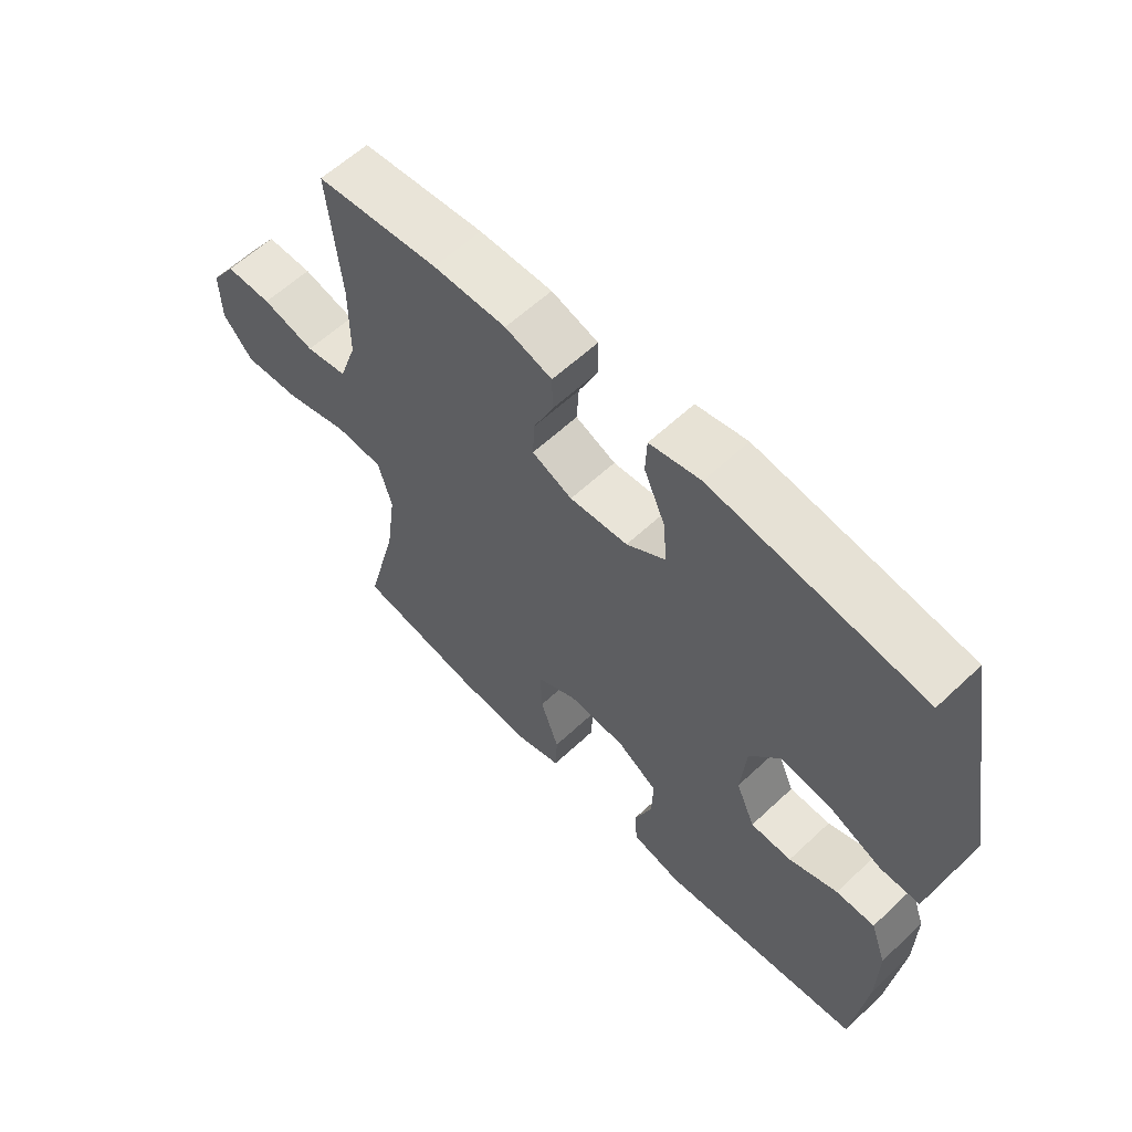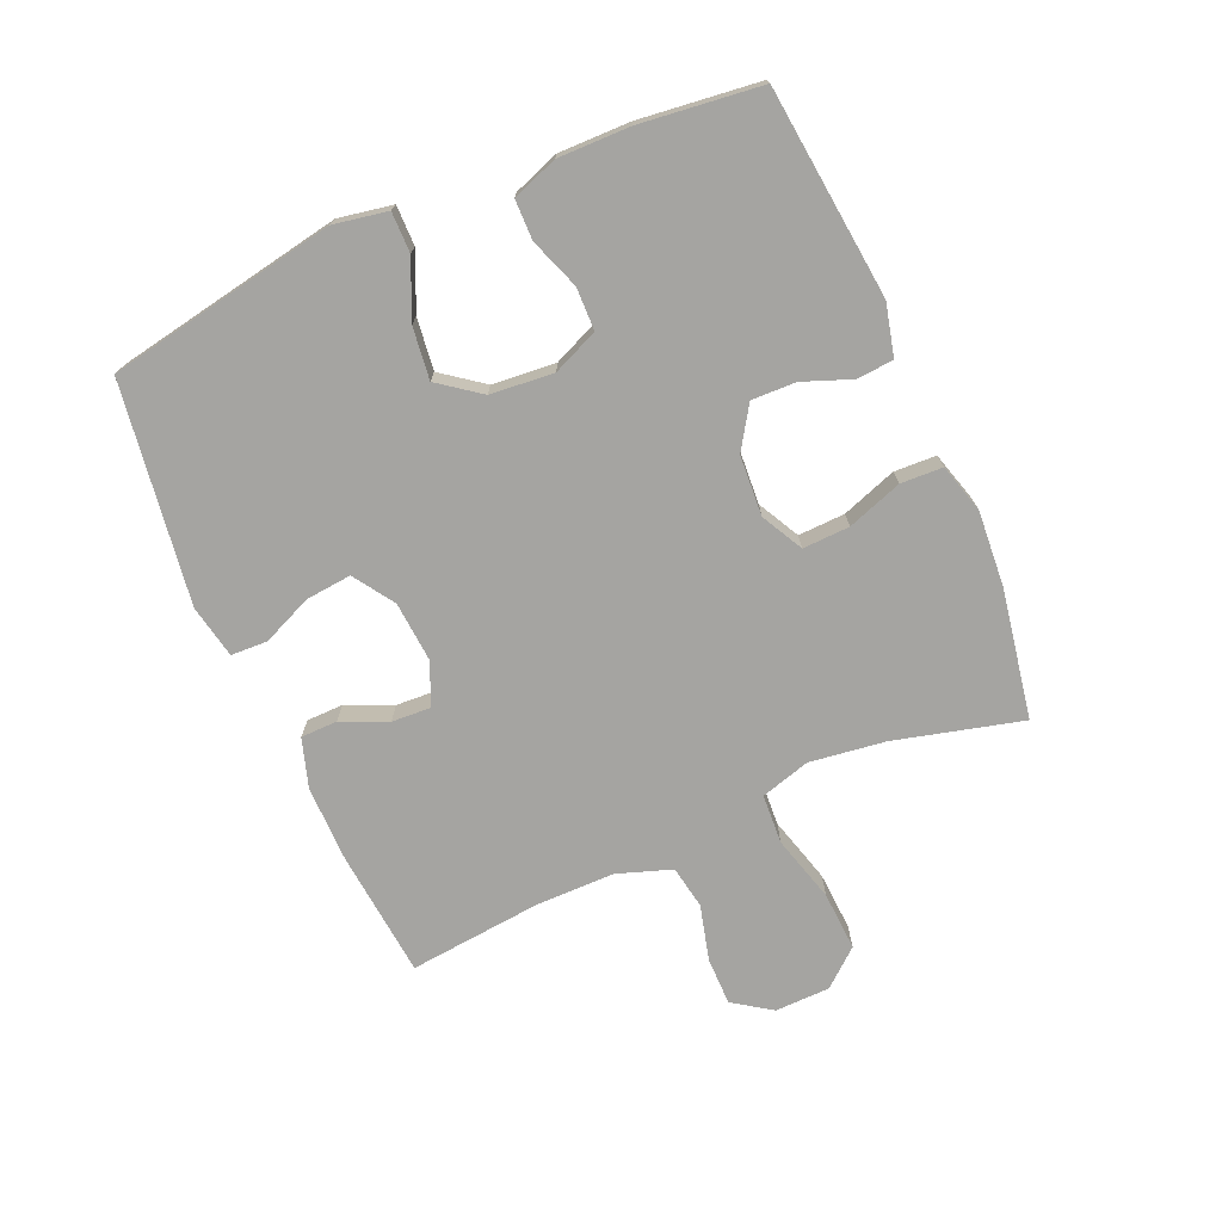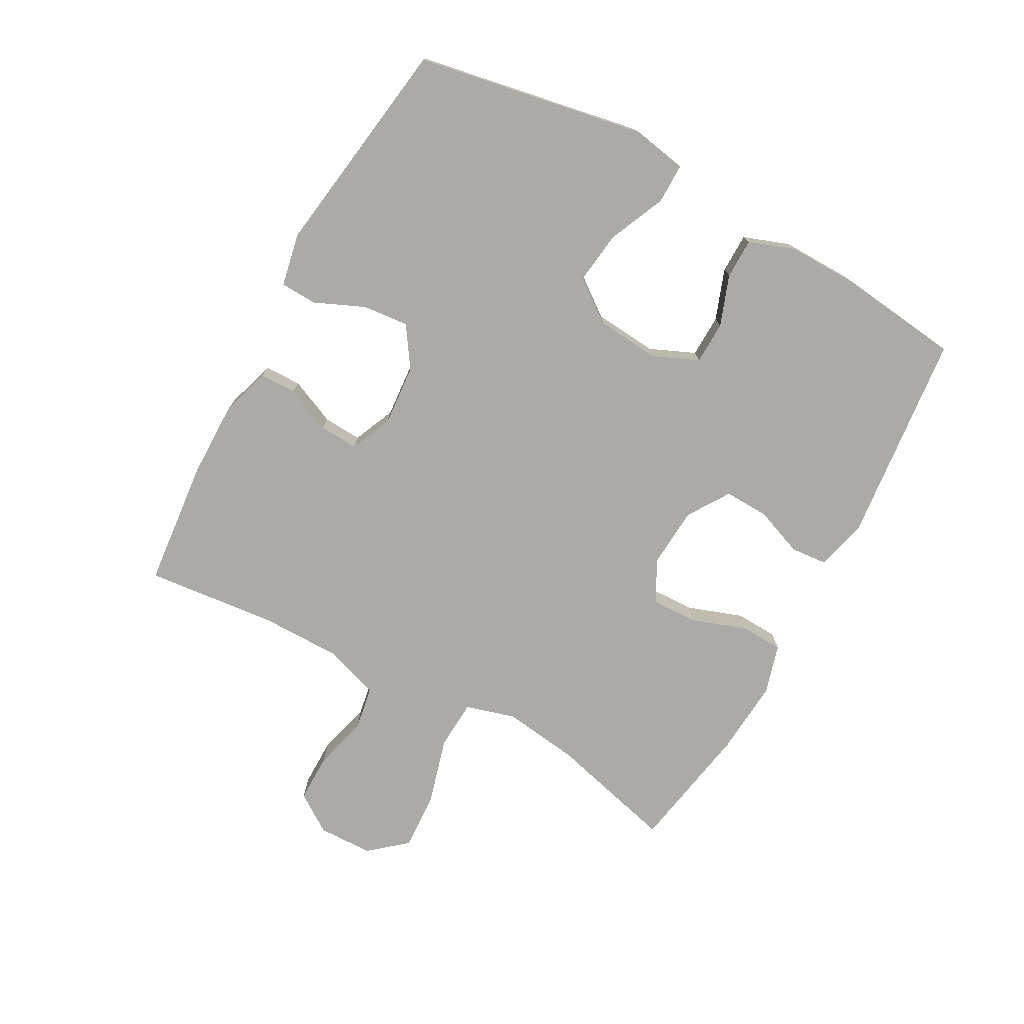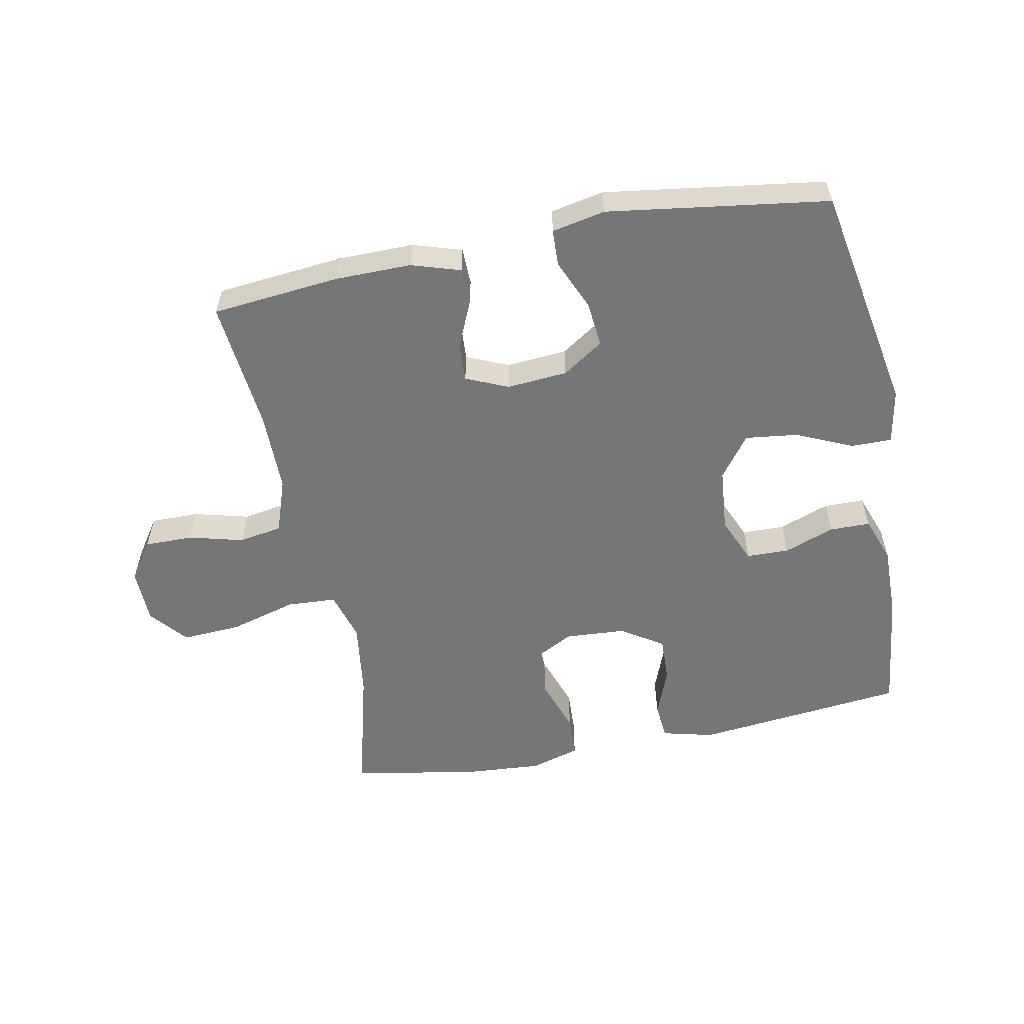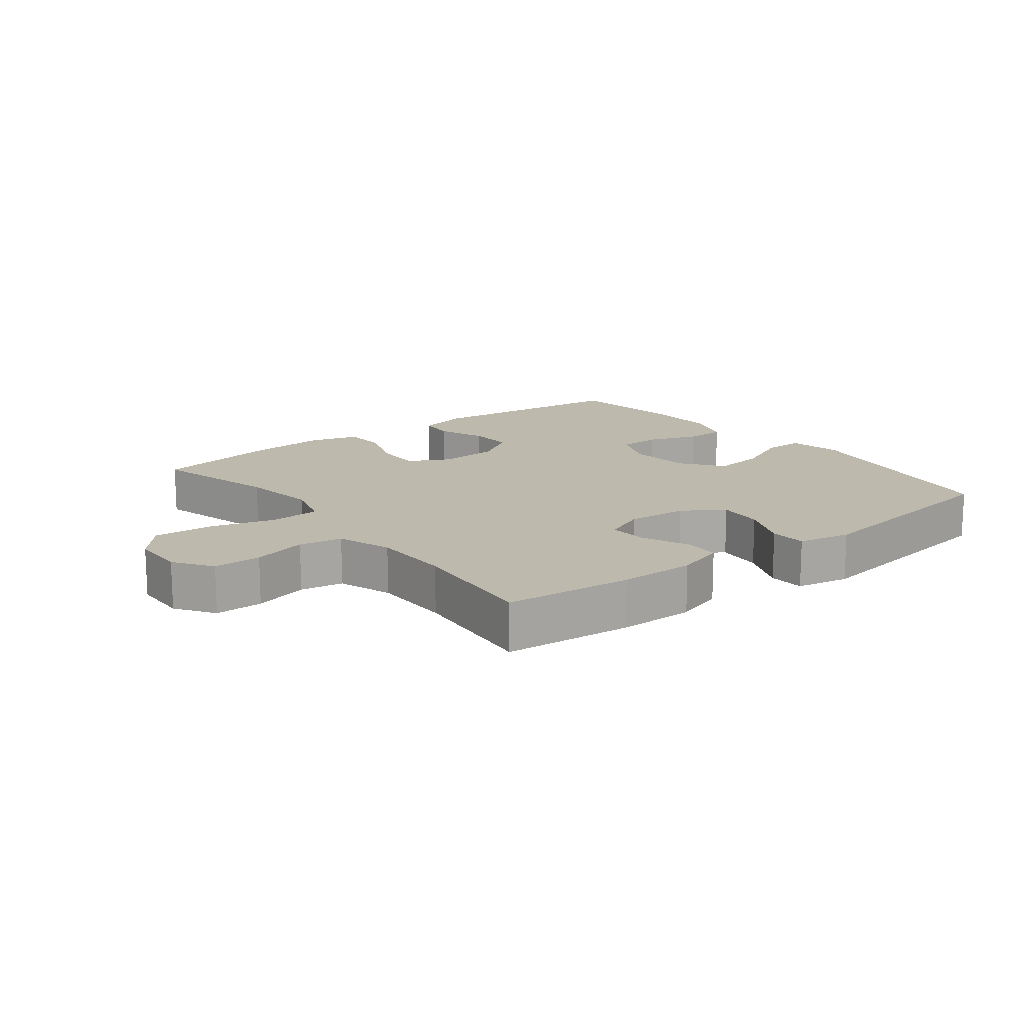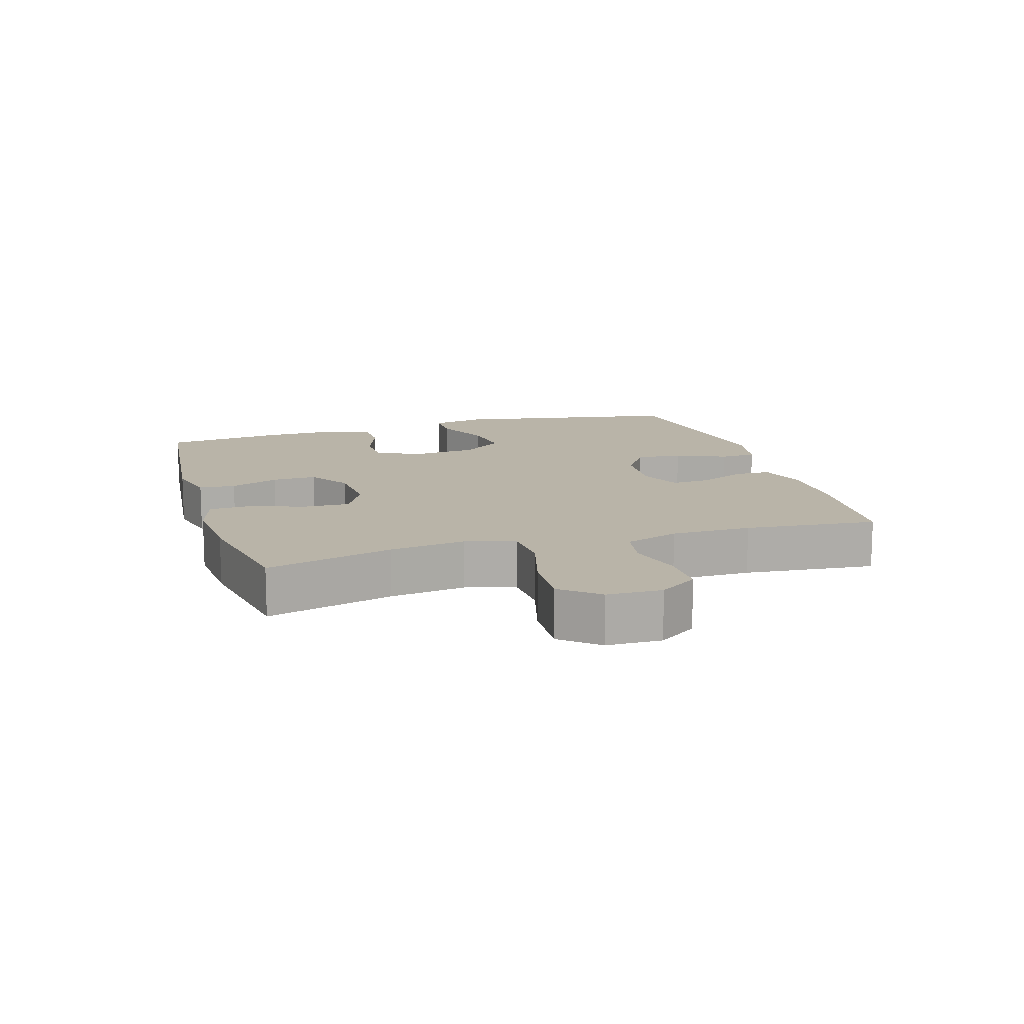
<metadata>
{"format":"obj","ext":"obj","renderer":"f3d","projection":"perspective","resolution":1024,"background":"white","views":[{"elev":59.8,"azim":46.1,"up":"+Z"},{"elev":-73.3,"azim":113.6,"up":"+Y"},{"elev":-75.7,"azim":61.4,"up":"+Y"},{"elev":-56.8,"azim":11.2,"up":"+Y"},{"elev":15.2,"azim":-37.8,"up":"+Y"},{"elev":13.3,"azim":-107.0,"up":"+Y"}]}
</metadata>
<code>
o path6962
v 0.5531 0.0375 -0.3108
v 0.5547 0.0375 -0.1955
v 0.5282 0.0375 -0.1218
v 0.4637 0.0375 -0.1211
v 0.3826 0.0375 -0.1506
v 0.3142 0.0375 -0.1489
v 0.2826 0.0375 -0.07559
v 0.2921 0.0375 0.02625
v 0.3418 0.0375 0.09275
v 0.4256 0.0375 0.08224
v 0.5162 0.0375 0.04198
v 0.5811 0.0375 0.04148
v 0.5973 0.0375 0.1288
v 0.5301 0.0375 0.4969
v 0.1761 0.0375 0.5482
v 0.09061 0.0375 0.5313
v 0.08804 0.0375 0.4725
v 0.123 0.0375 0.3922
v 0.13 0.0375 0.3185
v 0.06439 0.0375 0.2752
v -0.03307 0.0375 0.2677
v -0.1005 0.0375 0.2971
v -0.09696 0.0375 0.3596
v -0.06432 0.0375 0.4335
v -0.06544 0.0375 0.4925
v -0.1439 0.0375 0.5172
v -0.2662 0.0375 0.5166
v -0.4718 0.0375 0.4969
v -0.4507 0.0375 0.2845
v -0.4512 0.0375 0.156
v -0.4812 0.0375 0.06873
v -0.5508 0.0375 0.05664
v -0.6391 0.0375 0.07987
v -0.7167 0.0375 0.08018
v -0.7587 0.0375 0.01819
v -0.7568 0.0375 -0.06999
v -0.7068 0.0375 -0.1294
v -0.6119 0.0375 -0.1241
v -0.5048 0.0375 -0.09416
v -0.4253 0.0375 -0.09879
v -0.4023 0.0375 -0.1787
v -0.4189 0.0375 -0.3008
v -0.4718 0.0375 -0.5048
v -0.2664 0.0375 -0.5417
v -0.1438 0.0375 -0.5509
v -0.06434 0.0375 -0.5279
v -0.06134 0.0375 -0.4601
v -0.09202 0.0375 -0.3718
v -0.09462 0.0375 -0.2965
v -0.02766 0.0375 -0.2613
v 0.06925 0.0375 -0.2678
v 0.1362 0.0375 -0.311
v 0.1338 0.0375 -0.3828
v 0.1039 0.0375 -0.4608
v 0.1089 0.0375 -0.5193
v 0.1918 0.0375 -0.5401
v 0.5301 0.0375 -0.5048
v 0.5531 -0.0375 -0.3108
v 0.5547 -0.0375 -0.1955
v 0.5282 -0.0375 -0.1218
v 0.4637 -0.0375 -0.1211
v 0.3826 -0.0375 -0.1506
v 0.3142 -0.0375 -0.1489
v 0.2826 -0.0375 -0.07559
v 0.2921 -0.0375 0.02625
v 0.3418 -0.0375 0.09275
v 0.4256 -0.0375 0.08224
v 0.5162 -0.0375 0.04198
v 0.5811 -0.0375 0.04148
v 0.5973 -0.0375 0.1288
v 0.5301 -0.0375 0.4969
v 0.1761 -0.0375 0.5482
v 0.09061 -0.0375 0.5313
v 0.08804 -0.0375 0.4725
v 0.123 -0.0375 0.3922
v 0.13 -0.0375 0.3185
v 0.06439 -0.0375 0.2752
v -0.03307 -0.0375 0.2677
v -0.1005 -0.0375 0.2971
v -0.09696 -0.0375 0.3596
v -0.06432 -0.0375 0.4335
v -0.06544 -0.0375 0.4925
v -0.1439 -0.0375 0.5172
v -0.2662 -0.0375 0.5166
v -0.4718 -0.0375 0.4969
v -0.4507 -0.0375 0.2845
v -0.4512 -0.0375 0.156
v -0.4812 -0.0375 0.06873
v -0.5508 -0.0375 0.05664
v -0.6391 -0.0375 0.07987
v -0.7167 -0.0375 0.08018
v -0.7587 -0.0375 0.01819
v -0.7568 -0.0375 -0.06999
v -0.7068 -0.0375 -0.1294
v -0.6119 -0.0375 -0.1241
v -0.5048 -0.0375 -0.09416
v -0.4253 -0.0375 -0.09879
v -0.4023 -0.0375 -0.1787
v -0.4189 -0.0375 -0.3008
v -0.4718 -0.0375 -0.5048
v -0.2664 -0.0375 -0.5417
v -0.1438 -0.0375 -0.5509
v -0.06434 -0.0375 -0.5279
v -0.06134 -0.0375 -0.4601
v -0.09202 -0.0375 -0.3718
v -0.09462 -0.0375 -0.2965
v -0.02766 -0.0375 -0.2613
v 0.06925 -0.0375 -0.2678
v 0.1362 -0.0375 -0.311
v 0.1338 -0.0375 -0.3828
v 0.1039 -0.0375 -0.4608
v 0.1089 -0.0375 -0.5193
v 0.1918 -0.0375 -0.5401
v 0.5301 -0.0375 -0.5048
v -0.2664 0.0375 -0.5417
v -0.1438 0.0375 -0.5509
v -0.06434 0.0375 -0.5279
v -0.06434 0.0375 -0.5279
v 0.1089 0.0375 -0.5193
v 0.1089 0.0375 -0.5193
v 0.1918 0.0375 -0.5401
v -0.06134 0.0375 -0.4601
v -0.4718 0.0375 -0.5048
v -0.4718 0.0375 -0.5048
v 0.1039 0.0375 -0.4608
v 0.5301 0.0375 -0.5048
v 0.5301 0.0375 -0.5048
v 0.1338 0.0375 -0.3828
v -0.09202 0.0375 -0.3718
v 0.5531 0.0375 -0.3108
v -0.4189 0.0375 -0.3008
v 0.1362 0.0375 -0.311
v -0.09462 0.0375 -0.2965
v -0.09462 0.0375 -0.2965
v 0.06925 0.0375 -0.2678
v 0.5547 0.0375 -0.1955
v -0.4023 0.0375 -0.1787
v -0.02766 0.0375 -0.2613
v 0.5282 0.0375 -0.1218
v 0.5282 0.0375 -0.1218
v -0.4253 0.0375 -0.09879
v -0.4253 0.0375 -0.09879
v 0.3826 0.0375 -0.1506
v 0.3142 0.0375 -0.1489
v 0.3142 0.0375 -0.1489
v 0.4637 0.0375 -0.1211
v 0.2826 0.0375 -0.07559
v -0.7568 0.0375 -0.06999
v -0.7068 0.0375 -0.1294
v -0.6119 0.0375 -0.1241
v -0.5048 0.0375 -0.09416
v 0.2921 0.0375 0.02625
v -0.7587 0.0375 0.01819
v -0.7167 0.0375 0.08018
v 0.3418 0.0375 0.09275
v 0.3418 0.0375 0.09275
v 0.5162 0.0375 0.04198
v 0.5811 0.0375 0.04148
v 0.5811 0.0375 0.04148
v 0.5973 0.0375 0.1288
v 0.4256 0.0375 0.08224
v -0.6391 0.0375 0.07987
v -0.5508 0.0375 0.05664
v -0.4812 0.0375 0.06873
v -0.4812 0.0375 0.06873
v -0.4512 0.0375 0.156
v -0.4507 0.0375 0.2845
v 0.06439 0.0375 0.2752
v -0.03307 0.0375 0.2677
v -0.1005 0.0375 0.2971
v -0.1005 0.0375 0.2971
v 0.13 0.0375 0.3185
v 0.13 0.0375 0.3185
v -0.09696 0.0375 0.3596
v 0.123 0.0375 0.3922
v -0.06432 0.0375 0.4335
v 0.08804 0.0375 0.4725
v -0.4718 0.0375 0.4969
v -0.4718 0.0375 0.4969
v -0.06544 0.0375 0.4925
v -0.06544 0.0375 0.4925
v 0.5301 0.0375 0.4969
v 0.5301 0.0375 0.4969
v 0.09061 0.0375 0.5313
v 0.09061 0.0375 0.5313
v -0.1439 0.0375 0.5172
v -0.2662 0.0375 0.5166
v 0.1761 0.0375 0.5482
v -0.2664 -0.0375 -0.5417
v -0.1438 -0.0375 -0.5509
v -0.06434 -0.0375 -0.5279
v -0.06434 -0.0375 -0.5279
v 0.1089 -0.0375 -0.5193
v 0.1089 -0.0375 -0.5193
v 0.1918 -0.0375 -0.5401
v -0.06134 -0.0375 -0.4601
v -0.4718 -0.0375 -0.5048
v -0.4718 -0.0375 -0.5048
v 0.1039 -0.0375 -0.4608
v 0.5301 -0.0375 -0.5048
v 0.5301 -0.0375 -0.5048
v 0.1338 -0.0375 -0.3828
v -0.09202 -0.0375 -0.3718
v 0.5531 -0.0375 -0.3108
v -0.4189 -0.0375 -0.3008
v 0.1362 -0.0375 -0.311
v -0.09462 -0.0375 -0.2965
v -0.09462 -0.0375 -0.2965
v 0.06925 -0.0375 -0.2678
v 0.5547 -0.0375 -0.1955
v -0.4023 -0.0375 -0.1787
v -0.02766 -0.0375 -0.2613
v 0.5282 -0.0375 -0.1218
v 0.5282 -0.0375 -0.1218
v -0.4253 -0.0375 -0.09879
v -0.4253 -0.0375 -0.09879
v 0.3826 -0.0375 -0.1506
v 0.3142 -0.0375 -0.1489
v 0.3142 -0.0375 -0.1489
v 0.4637 -0.0375 -0.1211
v 0.2826 -0.0375 -0.07559
v -0.7568 -0.0375 -0.06999
v -0.7068 -0.0375 -0.1294
v -0.6119 -0.0375 -0.1241
v -0.5048 -0.0375 -0.09416
v 0.2921 -0.0375 0.02625
v -0.7587 -0.0375 0.01819
v -0.7167 -0.0375 0.08018
v 0.3418 -0.0375 0.09275
v 0.3418 -0.0375 0.09275
v 0.5162 -0.0375 0.04198
v 0.5811 -0.0375 0.04148
v 0.5811 -0.0375 0.04148
v 0.5973 -0.0375 0.1288
v 0.4256 -0.0375 0.08224
v -0.6391 -0.0375 0.07987
v -0.5508 -0.0375 0.05664
v -0.4812 -0.0375 0.06873
v -0.4812 -0.0375 0.06873
v -0.4512 -0.0375 0.156
v -0.4507 -0.0375 0.2845
v 0.06439 -0.0375 0.2752
v -0.03307 -0.0375 0.2677
v -0.1005 -0.0375 0.2971
v -0.1005 -0.0375 0.2971
v 0.13 -0.0375 0.3185
v 0.13 -0.0375 0.3185
v -0.09696 -0.0375 0.3596
v 0.123 -0.0375 0.3922
v -0.06432 -0.0375 0.4335
v 0.08804 -0.0375 0.4725
v -0.4718 -0.0375 0.4969
v -0.4718 -0.0375 0.4969
v -0.06544 -0.0375 0.4925
v -0.06544 -0.0375 0.4925
v 0.5301 -0.0375 0.4969
v 0.5301 -0.0375 0.4969
v 0.09061 -0.0375 0.5313
v 0.09061 -0.0375 0.5313
v -0.1439 -0.0375 0.5172
v -0.2662 -0.0375 0.5166
v 0.1761 -0.0375 0.5482
f 251 262 258
f 196 190 191
f 249 262 251
f 204 202 200
f 225 237 224
f 193 195 199
f 262 249 256
f 225 238 237
f 217 218 202
f 241 261 252
f 221 226 212
f 212 226 243
f 256 235 234
f 190 203 189
f 246 256 249
f 212 243 215
f 189 203 205
f 207 205 203
f 227 236 228
f 213 220 210
f 202 218 206
f 224 236 222
f 221 209 218
f 248 250 260
f 210 217 204
f 217 210 220
f 215 240 238
f 206 218 209
f 215 238 225
f 212 215 207
f 243 244 215
f 232 234 231
f 229 256 246
f 235 256 229
f 215 244 240
f 211 207 215
f 226 242 243
f 203 190 196
f 261 244 248
f 226 229 242
f 240 244 241
f 241 244 261
f 224 222 223
f 189 205 197
f 237 236 224
f 195 200 202
f 204 217 202
f 205 207 211
f 261 248 260
f 242 229 246
f 222 236 227
f 199 195 202
f 260 250 254
f 231 234 235
f 209 221 212
f 44 45 102 101
f 45 118 192 102
f 120 56 113 194
f 46 47 104 103
f 124 44 101 198
f 54 55 112 111
f 56 127 201 113
f 53 54 111 110
f 47 48 105 104
f 57 1 58 114
f 42 43 100 99
f 52 53 110 109
f 48 134 208 105
f 51 52 109 108
f 1 2 59 58
f 41 42 99 98
f 49 50 107 106
f 50 51 108 107
f 2 140 214 59
f 142 41 98 216
f 5 145 219 62
f 4 5 62 61
f 3 4 61 60
f 6 7 64 63
f 36 37 94 93
f 37 38 95 94
f 38 39 96 95
f 39 40 97 96
f 7 8 65 64
f 35 36 93 92
f 34 35 92 91
f 8 156 230 65
f 11 159 233 68
f 12 13 70 69
f 10 11 68 67
f 33 34 91 90
f 32 33 90 89
f 165 32 89 239
f 30 31 88 87
f 9 10 67 66
f 29 30 87 86
f 20 21 78 77
f 21 171 245 78
f 173 20 77 247
f 22 23 80 79
f 18 19 76 75
f 23 24 81 80
f 17 18 75 74
f 179 29 86 253
f 24 181 255 81
f 13 183 257 70
f 185 17 74 259
f 25 26 83 82
f 27 28 85 84
f 26 27 84 83
f 15 16 73 72
f 14 15 72 71
f 177 184 188
f 122 117 116
f 175 177 188
f 130 126 128
f 151 150 163
f 119 125 121
f 188 182 175
f 151 163 164
f 143 128 144
f 167 178 187
f 147 138 152
f 138 169 152
f 182 160 161
f 116 115 129
f 172 175 182
f 138 141 169
f 115 131 129
f 133 129 131
f 153 154 162
f 139 136 146
f 128 132 144
f 150 148 162
f 147 144 135
f 174 186 176
f 136 130 143
f 143 146 136
f 141 164 166
f 132 135 144
f 141 151 164
f 138 133 141
f 169 141 170
f 158 157 160
f 155 172 182
f 161 155 182
f 141 166 170
f 137 141 133
f 152 169 168
f 129 122 116
f 187 174 170
f 152 168 155
f 166 167 170
f 167 187 170
f 150 149 148
f 115 123 131
f 163 150 162
f 121 128 126
f 130 128 143
f 131 137 133
f 187 186 174
f 168 172 155
f 148 153 162
f 125 128 121
f 186 180 176
f 157 161 160
f 135 138 147

</code>
